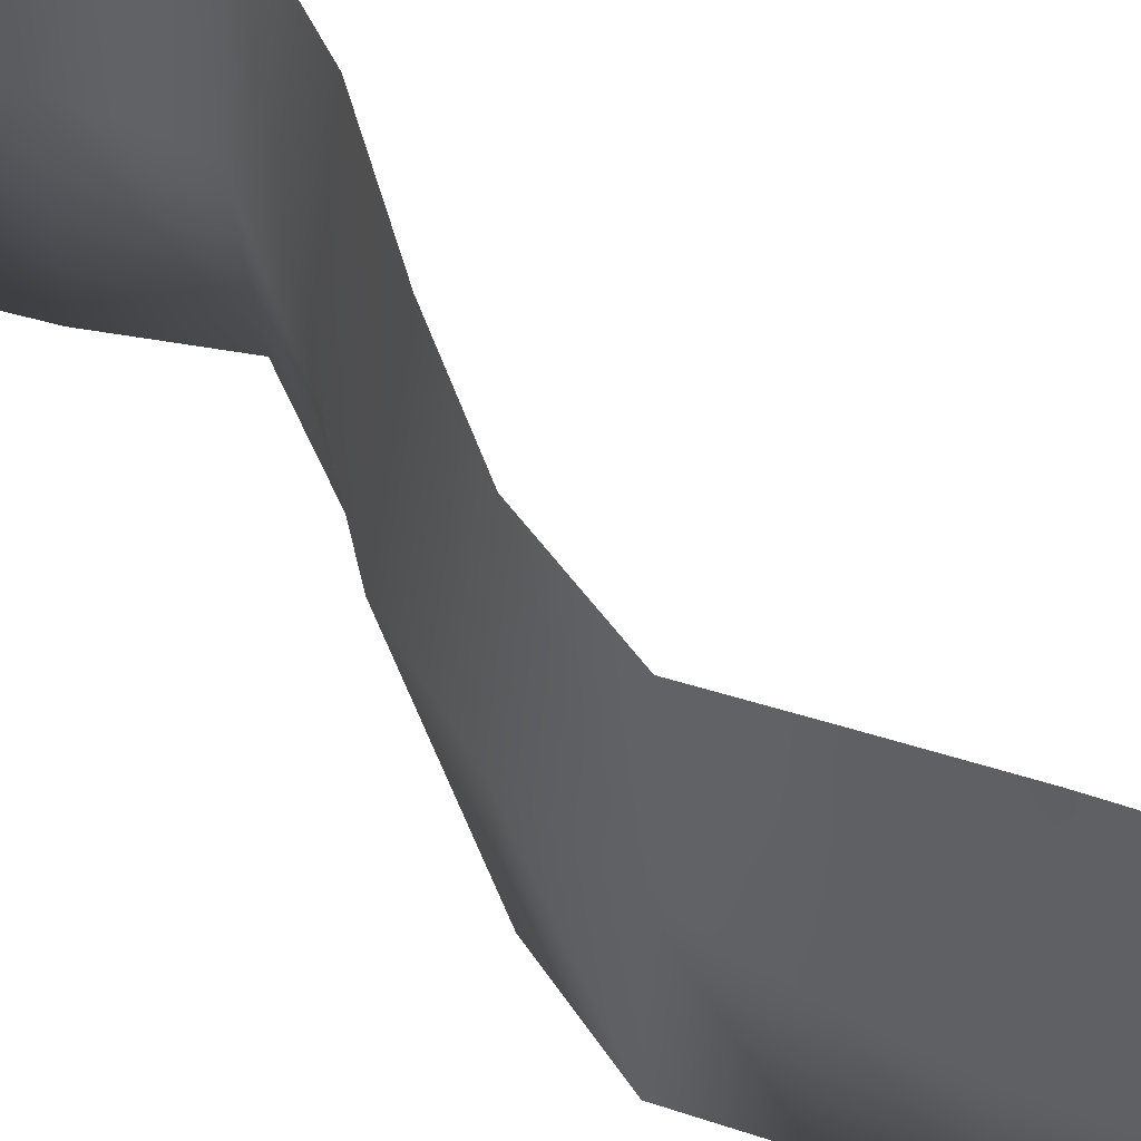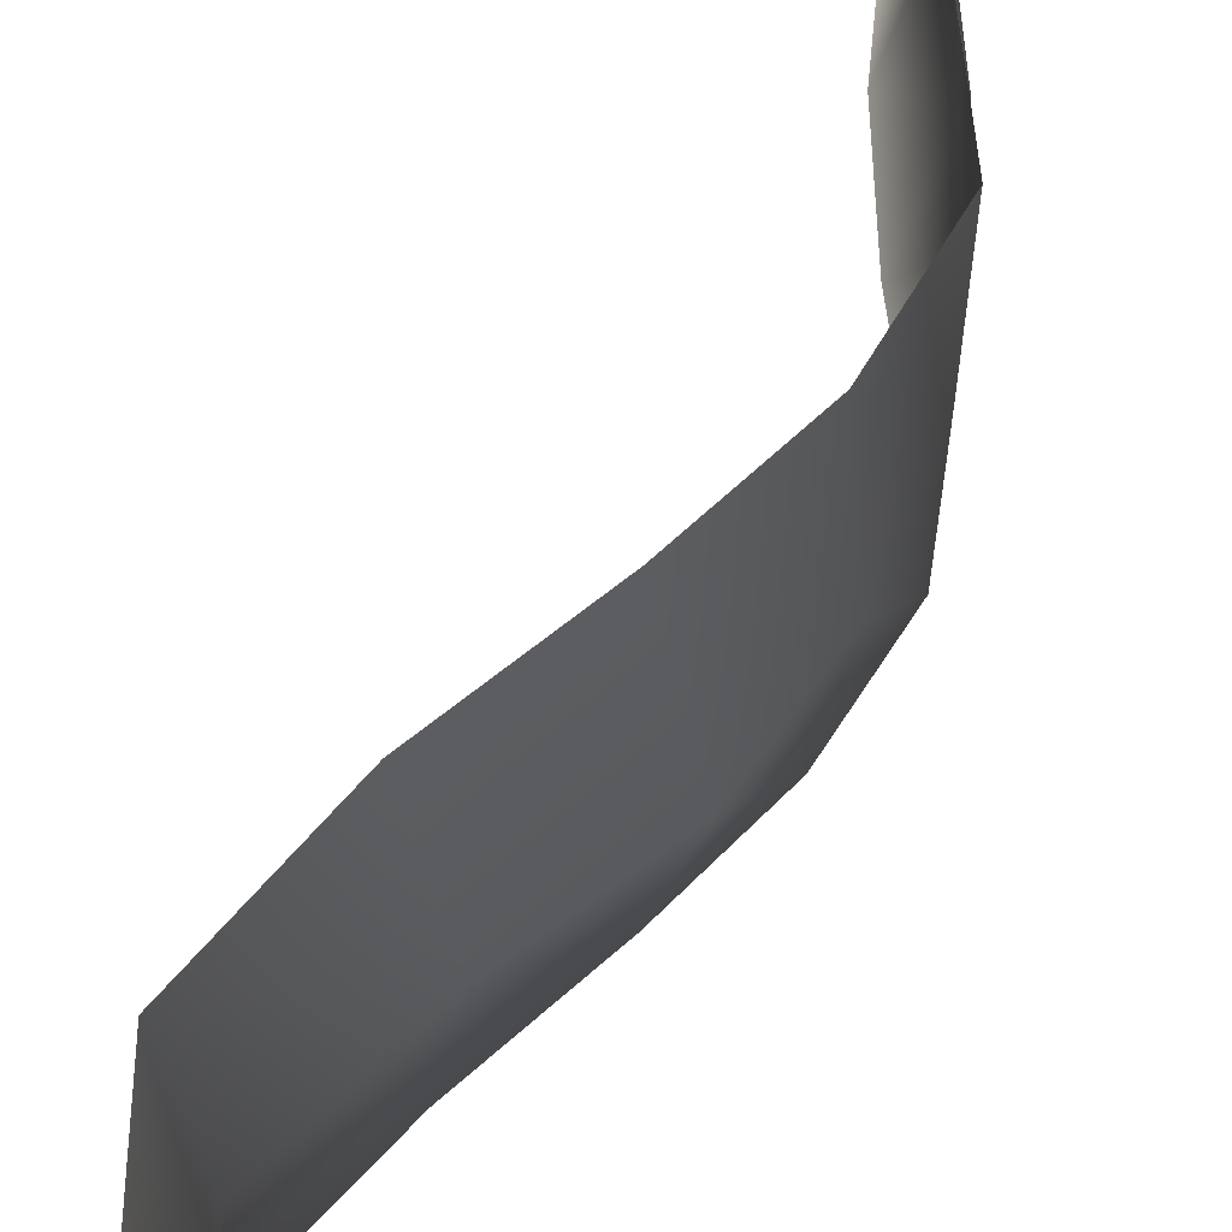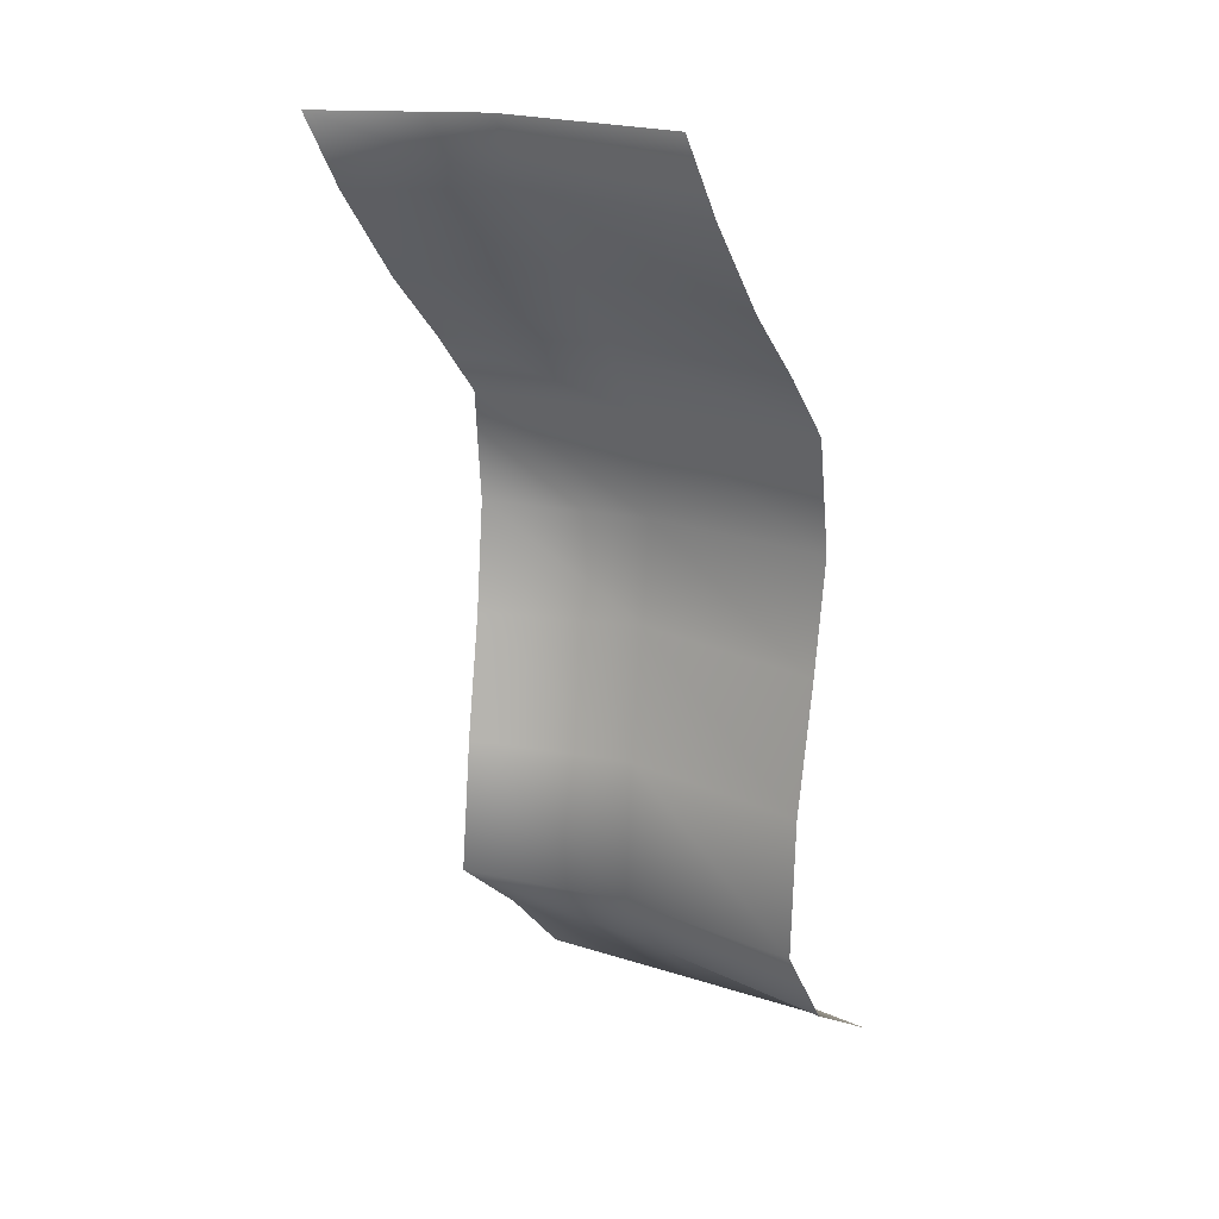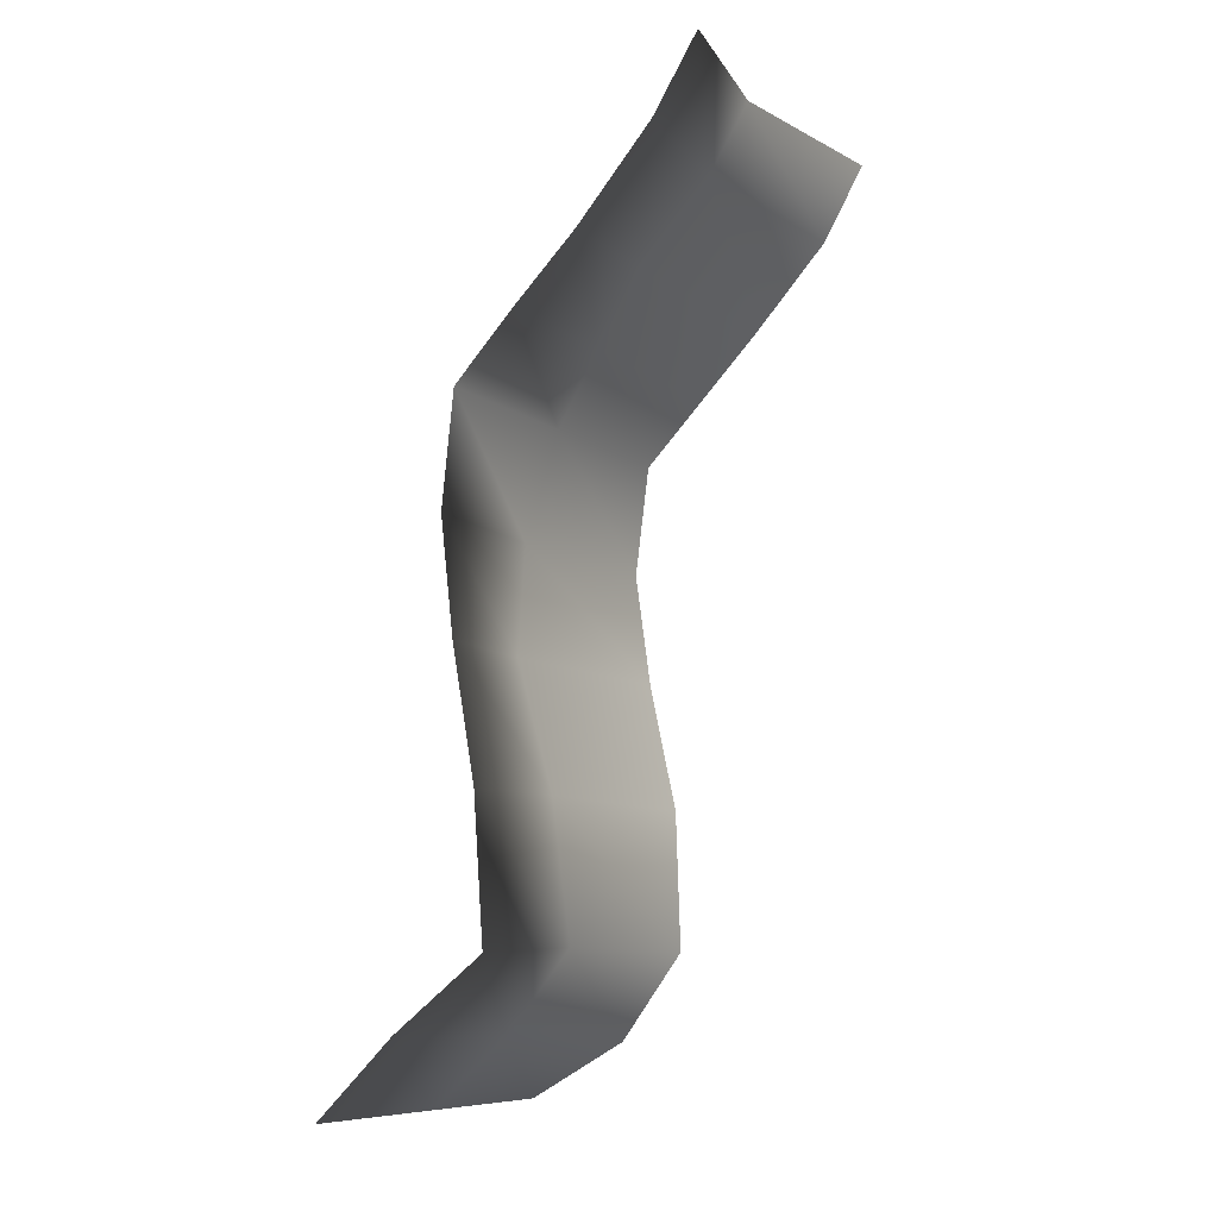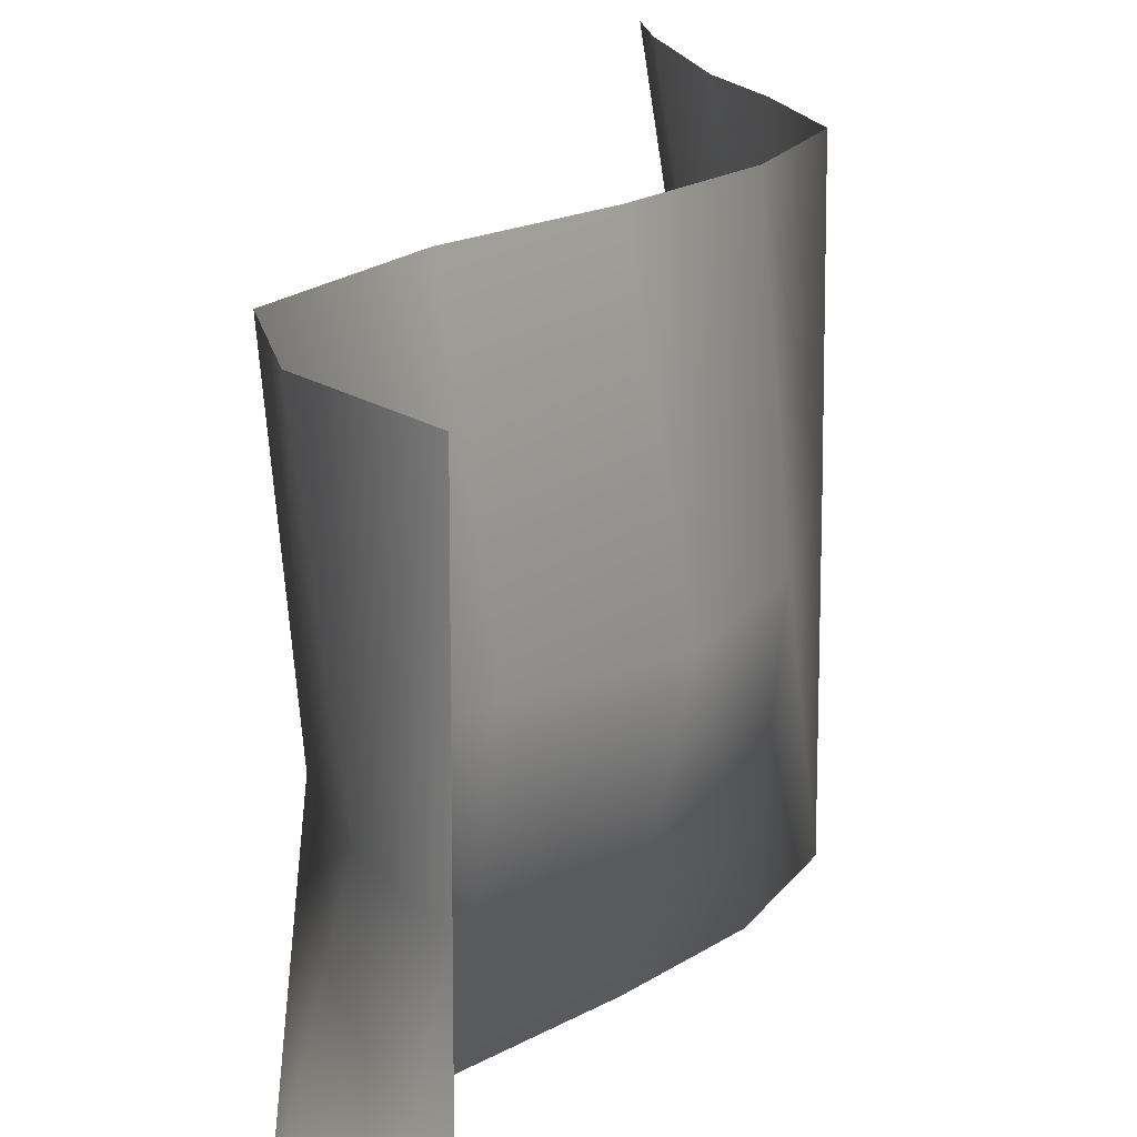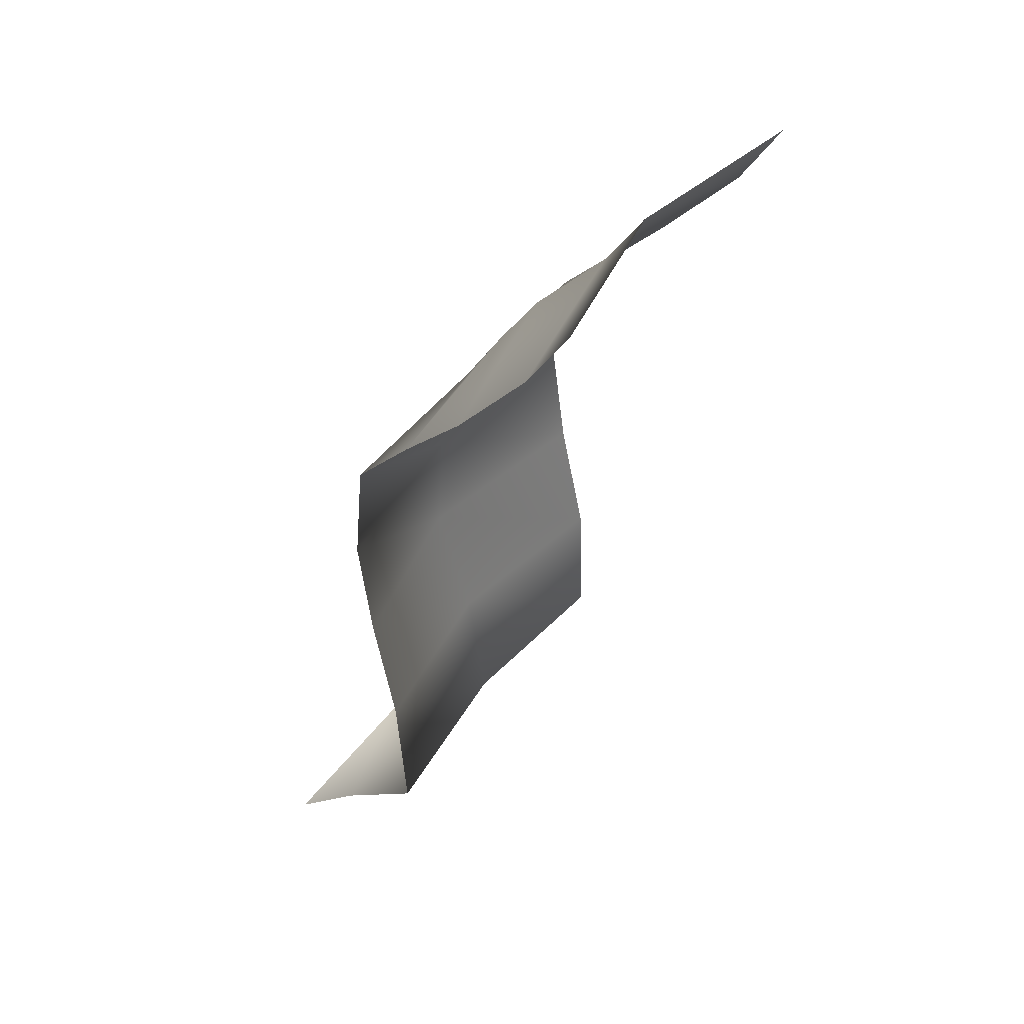
<metadata>
{"format":"obj","ext":"obj","renderer":"f3d","projection":"perspective","resolution":1024,"background":"white","views":[{"elev":55.6,"azim":-27.7,"up":"+Y"},{"elev":63.7,"azim":-141.9,"up":"+Y"},{"elev":17.3,"azim":122.7,"up":"+Z"},{"elev":-8.7,"azim":27.9,"up":"+Z"},{"elev":15.5,"azim":-153.2,"up":"+Y"},{"elev":44.3,"azim":33.9,"up":"+Z"}]}
</metadata>
<code>
g PS-Area03_116
v -2576 -5425 -2825
v -2373 -5415 -2593
v -2458 -5971 -2564
v -2653 -5978 -2778
v -2344 -5977 -2388
v -2254 -5425 -2396
v -2254 -6457 -2396
v -2377 -6452 -2591
v -2576 -6457 -2825
v -2909 -5425 -3169
v -2745 -5421 -2996
v -2785 -5956 -2972
v -2910 -5941 -3168
v -2653 -5978 -2778
v -2576 -5425 -2825
v -2576 -6457 -2825
v -2748 -6455 -2995
v -2909 -6457 -3169
v -2905 -5425 -3782
v -2950 -5422 -3473
v -2993 -5964 -3465
v -3001 -5986 -3766
v -2910 -5941 -3168
v -2909 -5425 -3169
v -2909 -6457 -3169
v -2938 -6460 -3474
v -2905 -6457 -3782
v -2815 -5425 -4512
v -2830 -5422 -4133
v -2911 -5964 -4118
v -2865 -5951 -4499
v -3001 -5986 -3766
v -2905 -5425 -3782
v -2905 -6457 -3782
v -2846 -6450 -4133
v -2815 -6457 -4512
v -3271 -5425 -4911
v -2992 -5425 -4752
v -3050 -5946 -4721
v -3271 -5941 -4911
v -2865 -5951 -4499
v -2815 -5425 -4512
v -2815 -6457 -4512
v -3058 -6457 -4703
v -3271 -6457 -4911
f 5 2 6
f 2 5 3
f 7 3 5
f 3 7 8
f 4 8 9
f 8 4 3
f 1 3 4
f 3 1 2
f 13 17 18
f 17 13 12
f 10 12 13
f 12 10 11
f 12 16 17
f 16 12 14
f 11 14 12
f 14 11 15
f 24 23 20
f 21 20 23
f 20 21 19
f 22 19 21
f 27 22 26
f 21 26 22
f 26 21 25
f 23 25 21
f 33 32 29
f 30 29 32
f 29 30 28
f 31 28 30
f 36 31 35
f 30 35 31
f 35 30 34
f 32 34 30
f 42 41 38
f 39 38 41
f 38 39 37
f 40 37 39
f 45 40 44
f 39 44 40
f 44 39 43
f 41 43 39

</code>
